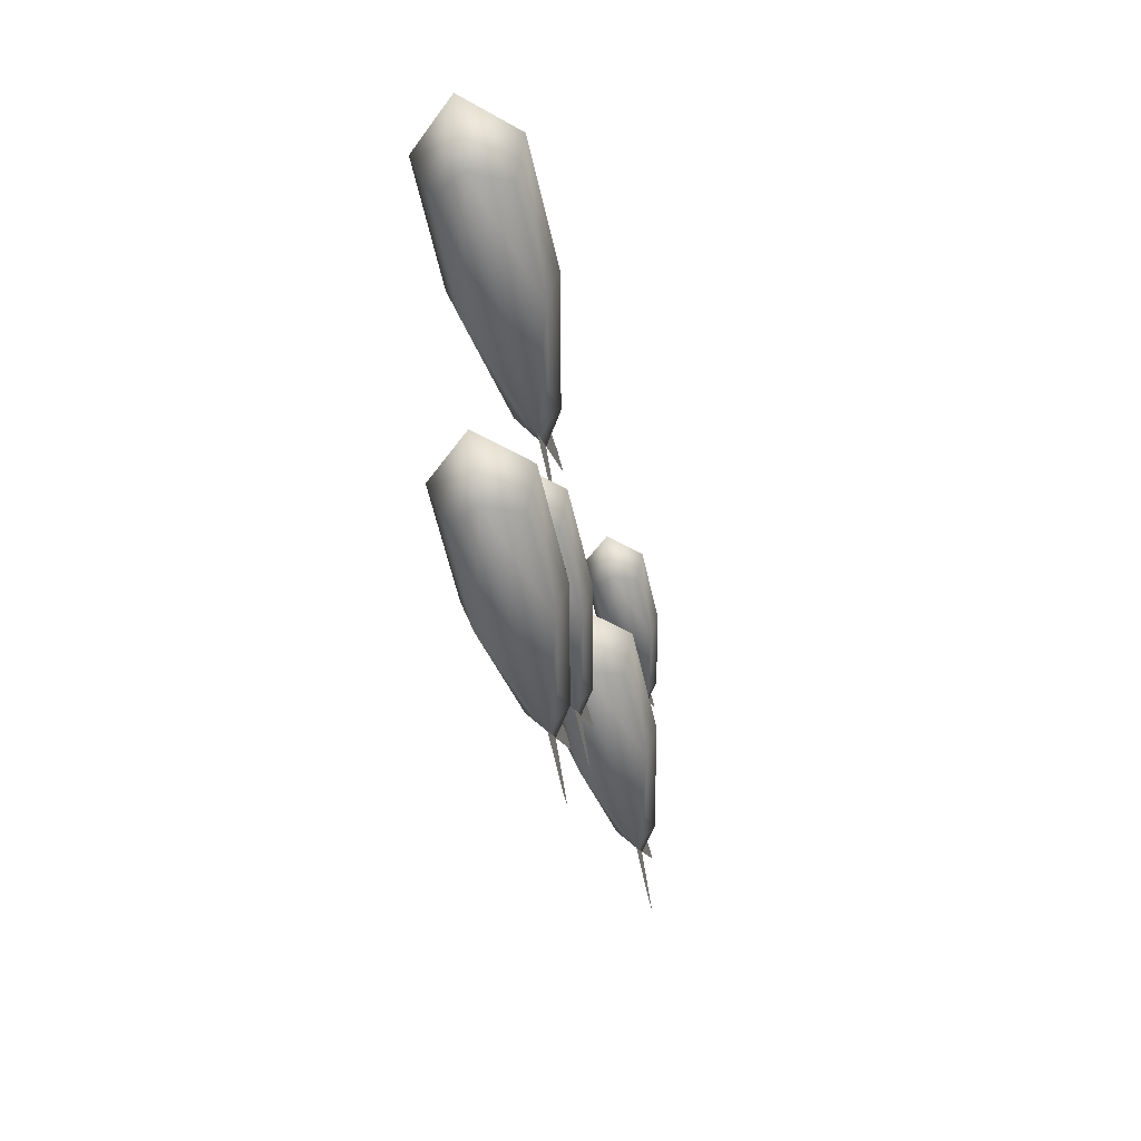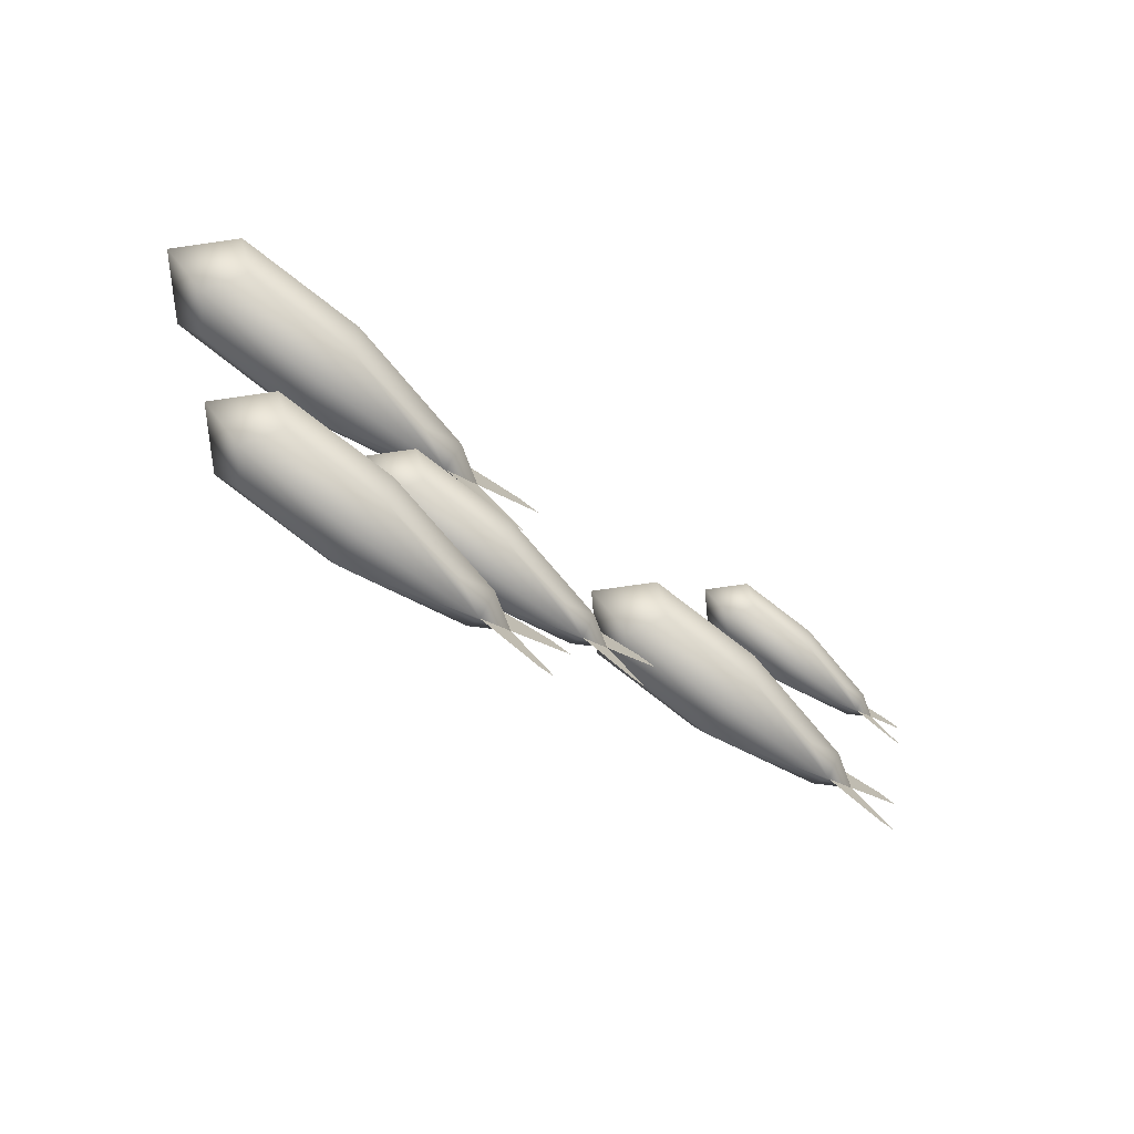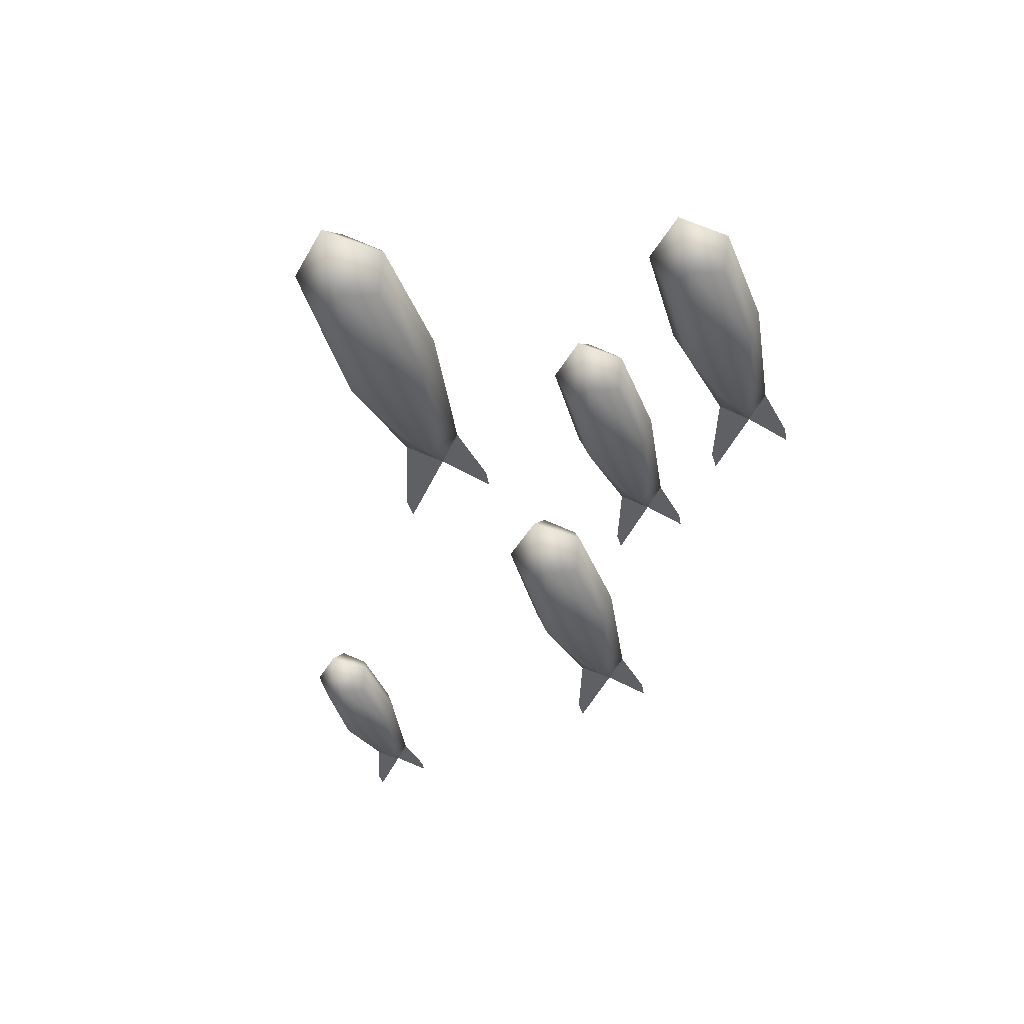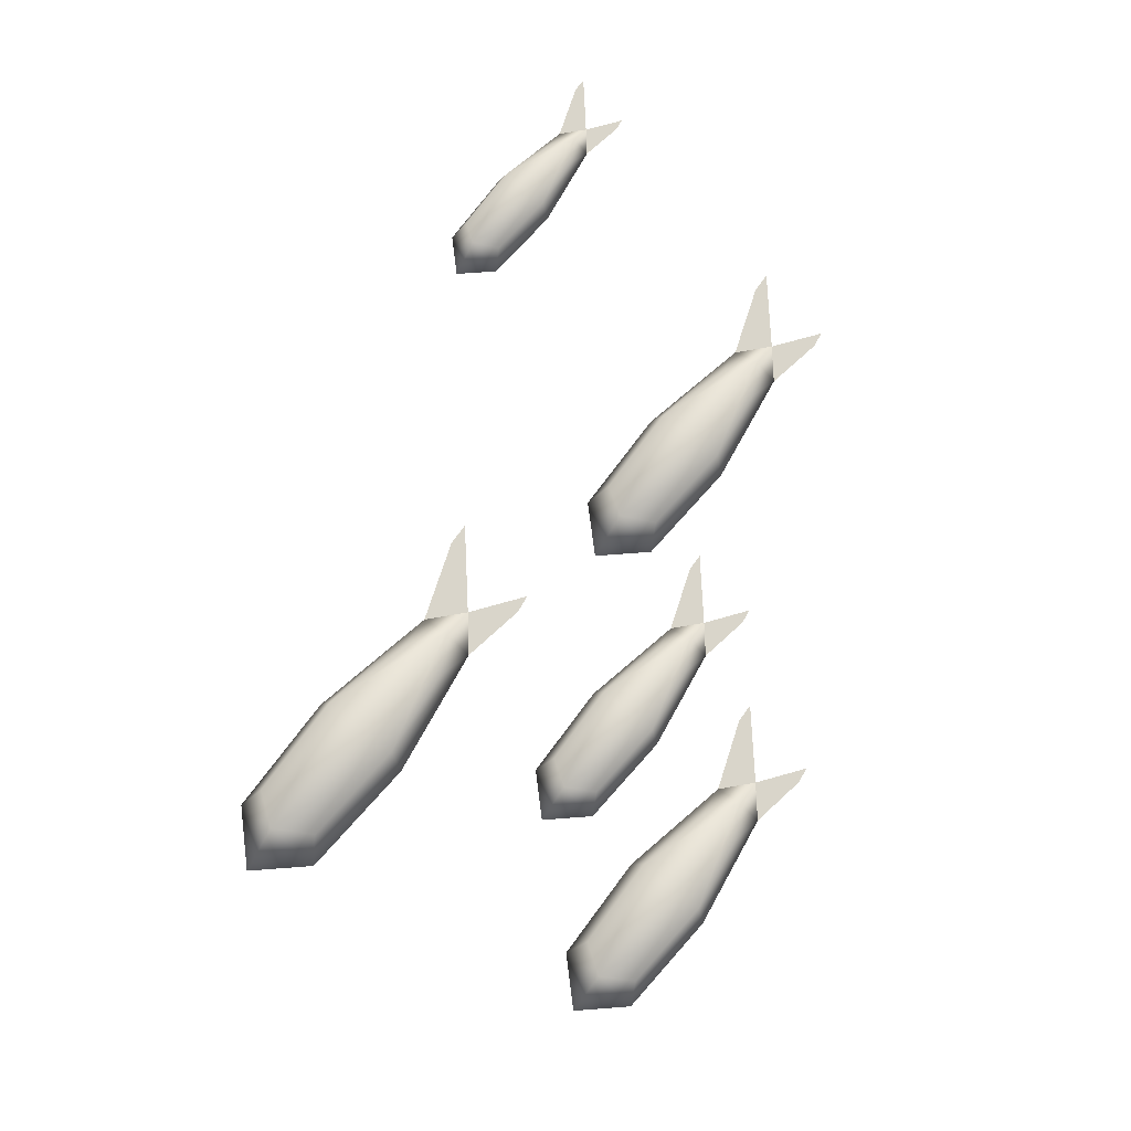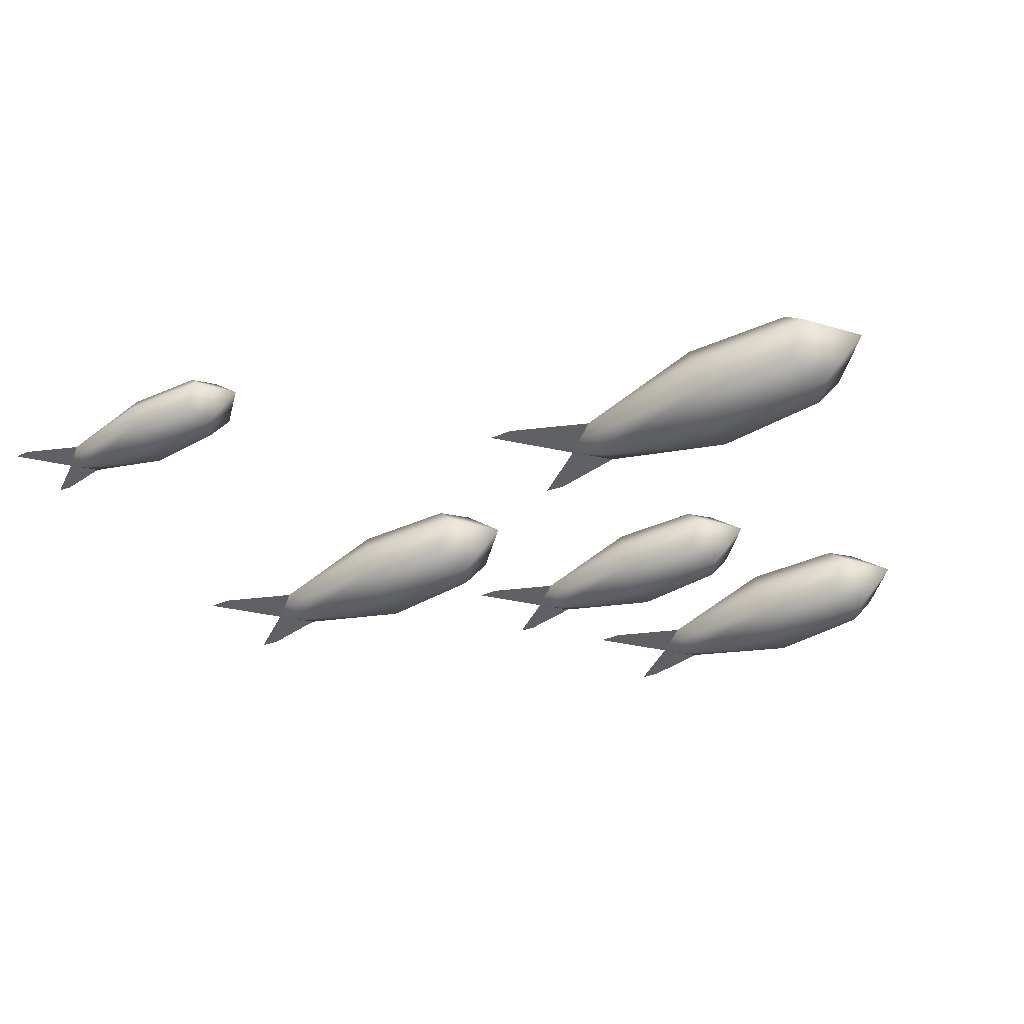
<metadata>
{"format":"obj","ext":"obj","renderer":"f3d","projection":"perspective","resolution":1024,"background":"white","views":[{"elev":-53.7,"azim":-78.0,"up":"+Y"},{"elev":-73.7,"azim":-38.3,"up":"+Y"},{"elev":-43.4,"azim":-71.0,"up":"+Z"},{"elev":74.4,"azim":-50.8,"up":"+Z"},{"elev":-47.5,"azim":-151.5,"up":"+Z"}]}
</metadata>
<code>
g fish:default1
v -2.401 2.846 0.2708
v -0.836 2.936 0.1375
v -2.401 3.392 0.2708
v -0.836 3.302 0.1375
v -2.401 3.392 -0.2708
v -0.836 3.302 -0.1375
v -2.401 2.846 -0.2708
v -0.836 2.936 -0.1375
v -1.545 2.809 0.28
v -1.545 3.43 0.28
v -1.545 3.43 -0.28
v -1.545 2.809 -0.28
v -2.579 3.119 0.3736
v -0.5417 3.119 0.1613
v -2.579 3.493 0
v -0.5417 3.35 0
v -2.579 3.119 -0.3736
v -0.5417 3.119 -0.1613
v -2.579 2.745 0
v -0.5417 2.889 0
v -1.59 3.119 0.3782
v -1.59 3.537 0
v -1.59 3.119 -0.3782
v -1.59 2.702 0
v -0.2759 3.119 0
v -2.934 3.119 0
v 0.2636 3.602 0
v 0.08522 3.593 0
v 0.1261 2.836 0
v -0.02017 2.812 0
v -4.515 4.739 0.3533
v -2.473 4.857 0.1794
v -4.515 5.452 0.3533
v -2.473 5.334 0.1794
v -4.515 5.452 -0.3533
v -2.473 5.334 -0.1794
v -4.515 4.739 -0.3533
v -2.473 4.857 -0.1794
v -3.399 4.69 0.3653
v -3.399 5.501 0.3653
v -3.399 5.501 -0.3653
v -3.399 4.69 -0.3653
v -4.747 5.096 0.4874
v -2.089 5.096 0.2105
v -4.747 5.584 0
v -2.089 5.396 0
v -4.747 5.096 -0.4874
v -2.089 5.096 -0.2105
v -4.747 4.608 0
v -2.089 4.795 0
v -3.456 5.096 0.4934
v -3.456 5.641 0
v -3.456 5.096 -0.4934
v -3.456 4.551 0
v -1.742 5.096 0
v -5.21 5.096 0
v -1.038 5.725 0
v -1.271 5.713 0
v -1.218 4.726 0
v -1.409 4.695 0
v -3.613 1.374 0.2995
v -1.882 1.474 0.1521
v -3.613 1.978 0.2995
v -1.882 1.878 0.1521
v -3.613 1.978 -0.2995
v -1.882 1.878 -0.1521
v -3.613 1.374 -0.2995
v -1.882 1.474 -0.1521
v -2.667 1.332 0.3096
v -2.667 2.019 0.3096
v -2.667 2.019 -0.3096
v -2.667 1.332 -0.3096
v -3.81 1.676 0.4132
v -1.557 1.676 0.1784
v -3.81 2.09 0
v -1.557 1.931 0
v -3.81 1.676 -0.4132
v -1.557 1.676 -0.1784
v -3.81 1.262 0
v -1.557 1.421 0
v -2.716 1.676 0.4182
v -2.716 2.138 0
v -2.716 1.676 -0.4182
v -2.716 1.214 0
v -1.263 1.676 0
v -4.203 1.676 0
v -0.6664 2.21 0
v -0.8636 2.199 0
v -0.8184 1.363 0
v -0.9802 1.336 0
v 1.55 7.405 0.2282
v 2.869 7.481 0.1159
v 1.55 7.865 0.2282
v 2.869 7.789 0.1159
v 1.55 7.865 -0.2282
v 2.869 7.789 -0.1159
v 1.55 7.405 -0.2282
v 2.869 7.481 -0.1159
v 2.271 7.373 0.2359
v 2.271 7.897 0.2359
v 2.271 7.897 -0.2359
v 2.271 7.373 -0.2359
v 1.4 7.635 0.3148
v 3.117 7.635 0.136
v 1.4 7.95 0
v 3.117 7.829 0
v 1.4 7.635 -0.3148
v 3.117 7.635 -0.136
v 1.4 7.319 0
v 3.117 7.44 0
v 2.234 7.635 0.3187
v 2.234 7.987 0
v 2.234 7.635 -0.3187
v 2.234 7.283 0
v 3.341 7.635 0
v 1.101 7.635 0
v 3.795 8.041 0
v 3.645 8.034 0
v 3.679 7.396 0
v 3.556 7.376 0
v 0.1779 4.141 0.309
v 1.964 4.244 0.1569
v 0.1779 4.765 0.309
v 1.964 4.662 0.1569
v 0.1779 4.765 -0.309
v 1.964 4.662 -0.1569
v 0.1779 4.141 -0.309
v 1.964 4.244 -0.1569
v 1.154 4.098 0.3195
v 1.154 4.808 0.3195
v 1.154 4.808 -0.3195
v 1.154 4.098 -0.3195
v -0.02522 4.453 0.4263
v 2.3 4.453 0.1841
v -0.02522 4.88 0
v 2.3 4.716 0
v -0.02522 4.453 -0.4263
v 2.3 4.453 -0.1841
v -0.02522 4.026 0
v 2.3 4.19 0
v 1.104 4.453 0.4315
v 1.104 4.93 0
v 1.104 4.453 -0.4315
v 1.104 3.977 0
v 2.603 4.453 0
v -0.43 4.453 0
v 3.219 5.004 0
v 3.015 4.993 0
v 3.062 4.13 0
v 2.895 4.103 0
g fish:group1 fish:pCube2 fish:polySurface1
f 9 2 14 21
f 14 4 10 21
f 10 3 13 21
f 13 1 9 21
f 10 4 16 22
f 16 6 11 22
f 11 5 15 22
f 15 3 10 22
f 11 6 18 23
f 18 8 12 23
f 12 7 17 23
f 17 5 11 23
f 12 8 20 24
f 20 2 9 24
f 9 1 19 24
f 19 7 12 24
f 20 8 18 25
f 18 6 16 25
f 16 4 14 25
f 14 2 20 25
f 19 1 13 26
f 13 3 15 26
f 15 5 17 26
f 17 7 19 26
f 25 16 28 27
f 25 20 30 29
g fish:group1 fish:pCube3 fish:polySurface1
f 39 32 44 51
f 44 34 40 51
f 40 33 43 51
f 43 31 39 51
f 40 34 46 52
f 46 36 41 52
f 41 35 45 52
f 45 33 40 52
f 41 36 48 53
f 48 38 42 53
f 42 37 47 53
f 47 35 41 53
f 42 38 50 54
f 50 32 39 54
f 39 31 49 54
f 49 37 42 54
f 50 38 48 55
f 48 36 46 55
f 46 34 44 55
f 44 32 50 55
f 49 31 43 56
f 43 33 45 56
f 45 35 47 56
f 47 37 49 56
f 55 46 58 57
f 55 50 60 59
g fish:group1 fish:pCube4 fish:polySurface1
f 69 62 74 81
f 74 64 70 81
f 70 63 73 81
f 73 61 69 81
f 70 64 76 82
f 76 66 71 82
f 71 65 75 82
f 75 63 70 82
f 71 66 78 83
f 78 68 72 83
f 72 67 77 83
f 77 65 71 83
f 72 68 80 84
f 80 62 69 84
f 69 61 79 84
f 79 67 72 84
f 80 68 78 85
f 78 66 76 85
f 76 64 74 85
f 74 62 80 85
f 79 61 73 86
f 73 63 75 86
f 75 65 77 86
f 77 67 79 86
f 85 76 88 87
f 85 80 90 89
g fish:group1 fish:pCube5 fish:polySurface1
f 99 92 104 111
f 104 94 100 111
f 100 93 103 111
f 103 91 99 111
f 100 94 106 112
f 106 96 101 112
f 101 95 105 112
f 105 93 100 112
f 101 96 108 113
f 108 98 102 113
f 102 97 107 113
f 107 95 101 113
f 102 98 110 114
f 110 92 99 114
f 99 91 109 114
f 109 97 102 114
f 110 98 108 115
f 108 96 106 115
f 106 94 104 115
f 104 92 110 115
f 109 91 103 116
f 103 93 105 116
f 105 95 107 116
f 107 97 109 116
f 115 106 118 117
f 115 110 120 119
g fish:group1 fish:pCube6 fish:polySurface1
f 129 122 134 141
f 134 124 130 141
f 130 123 133 141
f 133 121 129 141
f 130 124 136 142
f 136 126 131 142
f 131 125 135 142
f 135 123 130 142
f 131 126 138 143
f 138 128 132 143
f 132 127 137 143
f 137 125 131 143
f 132 128 140 144
f 140 122 129 144
f 129 121 139 144
f 139 127 132 144
f 140 128 138 145
f 138 126 136 145
f 136 124 134 145
f 134 122 140 145
f 139 121 133 146
f 133 123 135 146
f 135 125 137 146
f 137 127 139 146
f 145 136 148 147
f 145 140 150 149

</code>
